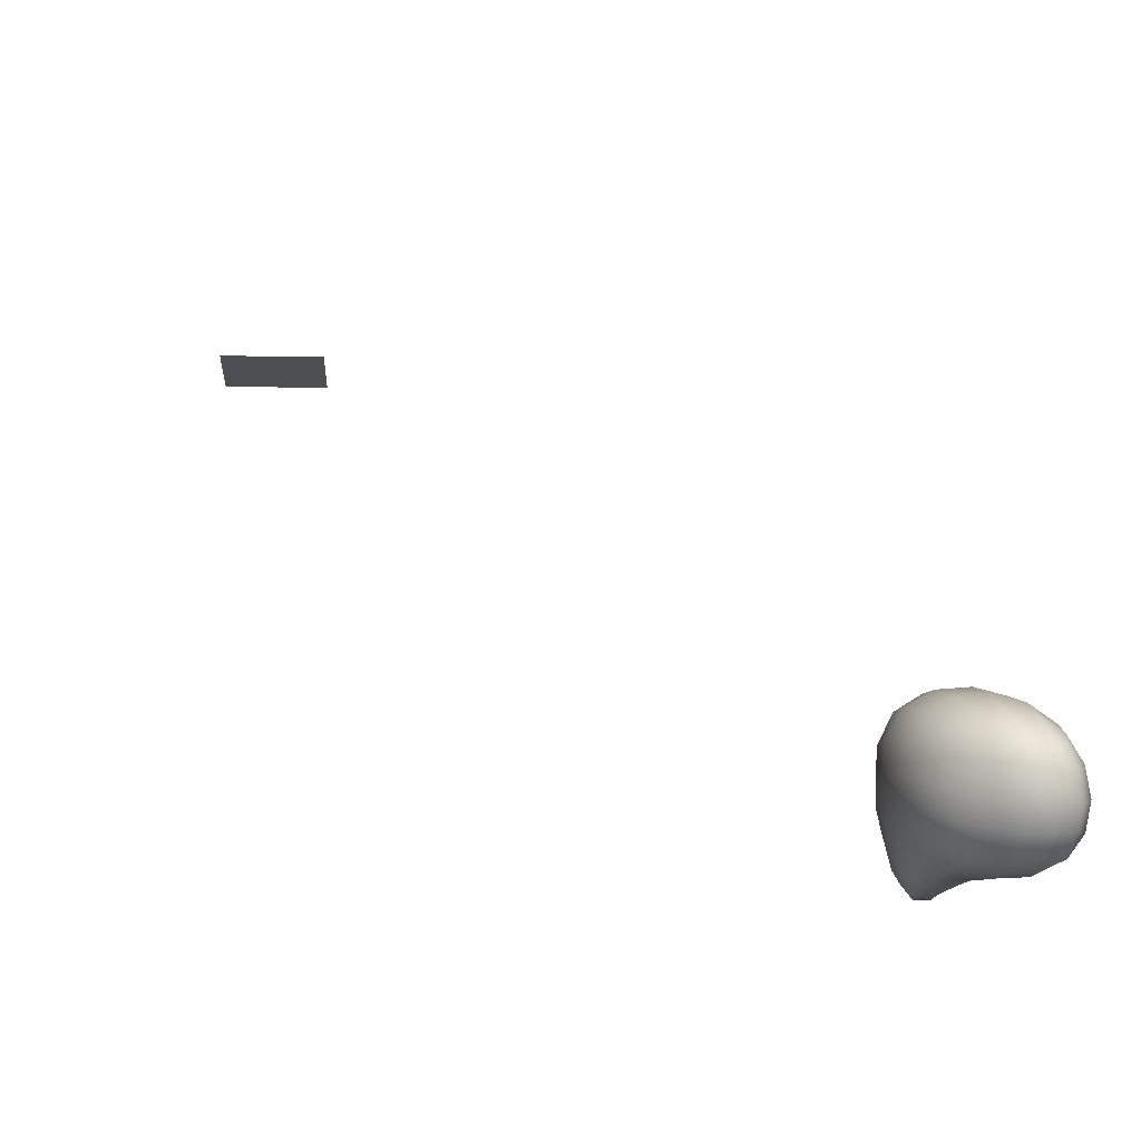
<metadata>
{"format":"obj","ext":"obj","renderer":"f3d","projection":"perspective","resolution":1024,"background":"white","views":[{"elev":-16.5,"azim":178.1,"up":"+Y"}]}
</metadata>
<code>
o light_source_pillar1
v -7.707 9.868 0.6509
v -7.707 9.868 -0.6867
v -6.195 9.868 0.6509
v -6.195 9.868 -0.6867
f 1 2 4 3
o rock1
v -15.7 -0.3113 -14.64
v -15.69 0.6731 -15.02
v -14.63 -0.1562 -14.52
v -14.65 0.7739 -14.9
v -15.22 0.3992 -12.25
v -15.32 1.225 -12.19
v -14.59 -0.2631 -12.01
v -14.56 0.7989 -11.84
v -14.31 -0.1218 -13.31
v -14.2 1.415 -13.35
v -15.57 -0.01049 -13.36
v -15.57 1.318 -13.48
v -14.86 -0.2792 -14.57
v -15.18 -0.3709 -14.63
v -15.49 -0.3717 -14.65
v -15.79 -0.147 -14.8
v -15.83 0.1259 -14.96
v -15.78 0.4353 -15.03
v -15.5 0.727 -15.11
v -15.2 0.7714 -15.13
v -14.88 0.7845 -15.03
v -14.59 0.5598 -14.88
v -14.55 0.2746 -14.79
v -14.57 0.0125 -14.65
v -14.31 -0.09154 -13.69
v -14.38 -0.1128 -14.03
v -14.5 -0.1455 -14.32
v -14.23 1.343 -12.81
v -14.32 1.171 -12.34
v -14.45 0.9614 -12.01
v -14.53 0.5051 -11.77
v -14.53 0.1471 -11.78
v -14.55 -0.1277 -11.88
v -15.09 0.1963 -12.16
v -14.9 -0.04547 -12.06
v -14.72 -0.2122 -12.01
v -14.73 0.9291 -11.83
v -14.96 1.079 -11.9
v -15.18 1.186 -12.05
v -15.34 1.101 -12.17
v -15.34 0.8869 -12.18
v -15.28 0.6202 -12.21
v -15.46 0.1551 -13
v -15.37 0.2886 -12.68
v -15.28 0.3671 -12.42
v -15.64 1.197 -13.98
v -15.7 1.032 -14.45
v -15.71 0.8364 -14.82
v -14.51 -0.3261 -12.2
v -14.42 -0.3155 -12.52
v -14.35 -0.2211 -12.91
v -14.51 0.9542 -14.7
v -14.36 1.17 -14.35
v -14.25 1.344 -13.88
v -15.74 -0.334 -14.44
v -15.74 -0.2939 -14.12
v -15.67 -0.1745 -13.75
v -15.39 1.323 -12.37
v -15.46 1.388 -12.67
v -15.51 1.385 -13.04
v -14.5 1.602 -13.39
v -14.87 1.635 -13.43
v -15.25 1.534 -13.46
v -14.6 -0.3053 -13.32
v -14.95 -0.3347 -13.32
v -15.29 -0.2298 -13.34
v -15.76 1.01 -13.47
v -15.82 0.6548 -13.44
v -15.75 0.2987 -13.4
v -14.03 1.073 -13.33
v -14.01 0.6455 -13.31
v -14.1 0.2182 -13.31
v -15.55 -0.1831 -14.9
v -15.58 0.09138 -15.09
v -15.56 0.4111 -15.17
v -15.22 -0.1752 -14.89
v -15.25 0.1065 -15.1
v -15.24 0.4353 -15.19
v -14.88 -0.09906 -14.81
v -14.88 0.1687 -14.99
v -14.9 0.4772 -15.08
v -14.16 0.09144 -12.87
v -14.06 0.5207 -12.83
v -14.08 0.9706 -12.8
v -14.26 -0.05683 -12.44
v -14.18 0.3397 -12.37
v -14.19 0.7838 -12.33
v -14.39 -0.1397 -12.1
v -14.34 0.1902 -12.01
v -14.35 0.5948 -11.98
v -14.73 -0.01855 -11.82
v -14.74 0.2572 -11.71
v -14.74 0.5962 -11.72
v -14.93 0.1806 -11.88
v -14.95 0.4685 -11.79
v -14.96 0.7808 -11.79
v -15.12 0.4264 -12.02
v -15.15 0.7042 -11.95
v -15.17 0.9633 -11.95
v -15.86 0.1222 -13.81
v -15.91 0.4894 -13.88
v -15.84 0.8679 -13.94
v -15.92 -0.01958 -14.22
v -15.97 0.3354 -14.32
v -15.9 0.7091 -14.4
v -15.9 -0.1027 -14.56
v -15.96 0.2101 -14.69
v -15.89 0.5496 -14.77
v -14.61 -0.3439 -12.94
v -14.64 -0.3725 -12.57
v -14.68 -0.3316 -12.26
v -14.91 -0.295 -12.96
v -14.89 -0.256 -12.61
v -14.89 -0.1839 -12.31
v -15.21 -0.115 -12.98
v -15.15 -0.01766 -12.65
v -15.1 0.06829 -12.37
v -14.56 1.51 -13.93
v -14.66 1.317 -14.43
v -14.79 1.067 -14.81
v -14.94 1.533 -13.97
v -15.03 1.339 -14.48
v -15.13 1.079 -14.88
v -15.32 1.425 -13.99
v -15.39 1.244 -14.48
v -15.45 1.007 -14.87
v -14.66 1.2 -12.05
v -14.57 1.414 -12.39
v -14.51 1.561 -12.85
v -14.93 1.331 -12.13
v -14.89 1.517 -12.48
v -14.86 1.626 -12.92
v -15.19 1.372 -12.26
v -15.21 1.503 -12.58
v -15.22 1.56 -12.99
v -14.78 -0.3433 -14.31
v -14.69 -0.3366 -14.01
v -14.63 -0.31 -13.68
v -15.13 -0.4545 -14.33
v -15.06 -0.4503 -14.02
v -15 -0.3964 -13.68
v -15.47 -0.4526 -14.37
v -15.43 -0.4389 -14.06
v -15.37 -0.3509 -13.71
v -15.41 0.6733 -12.44
v -15.48 0.9566 -12.43
v -15.48 1.18 -12.42
v -15.53 0.6129 -12.7
v -15.61 0.9218 -12.72
v -15.59 1.188 -12.71
v -15.64 0.4753 -13.03
v -15.71 0.8099 -13.05
v -15.68 1.124 -13.06
v -14.34 0.1138 -14.41
v -14.29 0.4146 -14.52
v -14.35 0.7174 -14.62
v -14.19 0.1987 -14.09
v -14.12 0.5532 -14.18
v -14.18 0.8976 -14.27
v -14.11 0.2471 -13.73
v -14.02 0.6469 -13.77
v -14.07 1.037 -13.83
f 77 78 81 80
f 78 79 82 81
f 80 81 84 83
f 81 82 85 84
f 5 20 77 19
f 20 21 78 77
f 21 22 79 78
f 22 6 23 79
f 79 23 24 82
f 82 24 25 85
f 85 25 8 26
f 84 85 26 27
f 83 84 27 28
f 17 83 28 7
f 18 80 83 17
f 19 77 80 18
f 86 87 90 89
f 87 88 91 90
f 89 90 93 92
f 90 91 94 93
f 13 76 86 55
f 76 75 87 86
f 75 74 88 87
f 74 14 32 88
f 88 32 33 91
f 91 33 34 94
f 94 34 12 35
f 93 94 35 36
f 92 93 36 37
f 53 92 37 11
f 54 89 92 53
f 55 86 89 54
f 95 96 99 98
f 96 97 100 99
f 98 99 102 101
f 99 100 103 102
f 11 37 95 40
f 37 36 96 95
f 36 35 97 96
f 35 12 41 97
f 97 41 42 100
f 100 42 43 103
f 103 43 10 44
f 102 103 44 45
f 101 102 45 46
f 38 101 46 9
f 39 98 101 38
f 40 95 98 39
f 104 105 108 107
f 105 106 109 108
f 107 108 111 110
f 108 109 112 111
f 15 73 104 61
f 73 72 105 104
f 72 71 106 105
f 71 16 50 106
f 106 50 51 109
f 109 51 52 112
f 112 52 6 22
f 111 112 22 21
f 110 111 21 20
f 59 110 20 5
f 60 107 110 59
f 61 104 107 60
f 113 114 117 116
f 114 115 118 117
f 116 117 120 119
f 117 118 121 120
f 13 55 113 68
f 55 54 114 113
f 54 53 115 114
f 53 11 40 115
f 115 40 39 118
f 118 39 38 121
f 121 38 9 49
f 120 121 49 48
f 119 120 48 47
f 70 119 47 15
f 69 116 119 70
f 68 113 116 69
f 122 123 126 125
f 123 124 127 126
f 125 126 129 128
f 126 127 130 129
f 14 58 122 65
f 58 57 123 122
f 57 56 124 123
f 56 8 25 124
f 124 25 24 127
f 127 24 23 130
f 130 23 6 52
f 129 130 52 51
f 128 129 51 50
f 67 128 50 16
f 66 125 128 67
f 65 122 125 66
f 131 132 135 134
f 132 133 136 135
f 134 135 138 137
f 135 136 139 138
f 12 34 131 41
f 34 33 132 131
f 33 32 133 132
f 32 14 65 133
f 133 65 66 136
f 136 66 67 139
f 139 67 16 64
f 138 139 64 63
f 137 138 63 62
f 43 137 62 10
f 42 134 137 43
f 41 131 134 42
f 140 141 144 143
f 141 142 145 144
f 143 144 147 146
f 144 145 148 147
f 7 31 140 17
f 31 30 141 140
f 30 29 142 141
f 29 13 68 142
f 142 68 69 145
f 145 69 70 148
f 148 70 15 61
f 147 148 61 60
f 146 147 60 59
f 19 146 59 5
f 18 143 146 19
f 17 140 143 18
f 149 150 153 152
f 150 151 154 153
f 152 153 156 155
f 153 154 157 156
f 9 46 149 49
f 46 45 150 149
f 45 44 151 150
f 44 10 62 151
f 151 62 63 154
f 154 63 64 157
f 157 64 16 71
f 156 157 71 72
f 155 156 72 73
f 47 155 73 15
f 48 152 155 47
f 49 149 152 48
f 158 159 162 161
f 159 160 163 162
f 161 162 165 164
f 162 163 166 165
f 7 28 158 31
f 28 27 159 158
f 27 26 160 159
f 26 8 56 160
f 160 56 57 163
f 163 57 58 166
f 166 58 14 74
f 165 166 74 75
f 164 165 75 76
f 29 164 76 13
f 30 161 164 29
f 31 158 161 30

</code>
